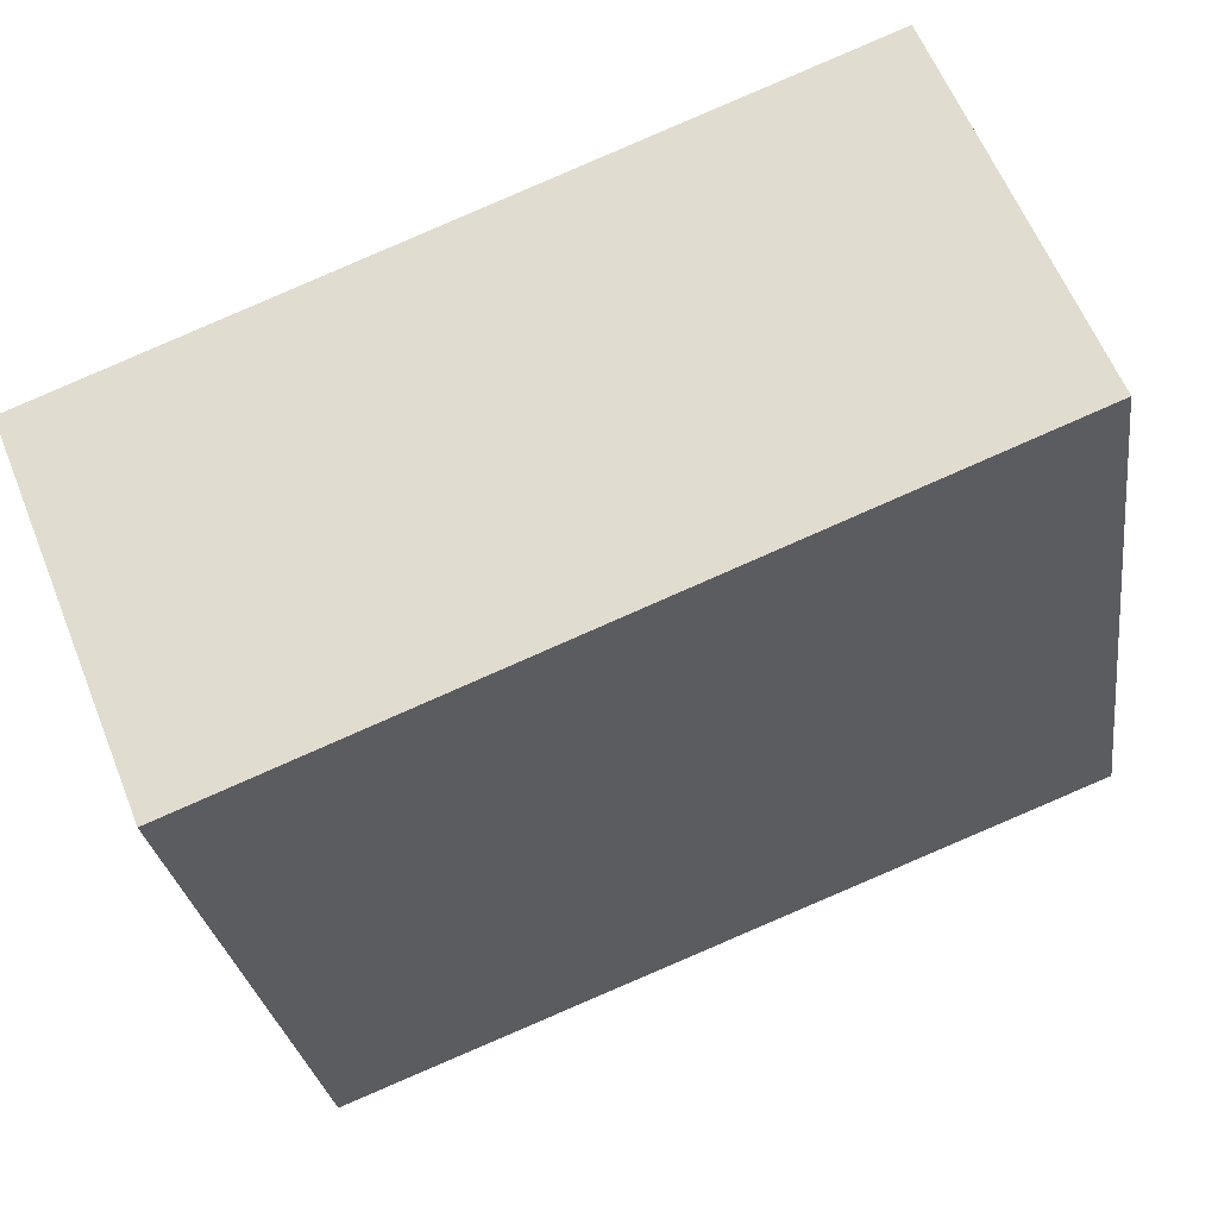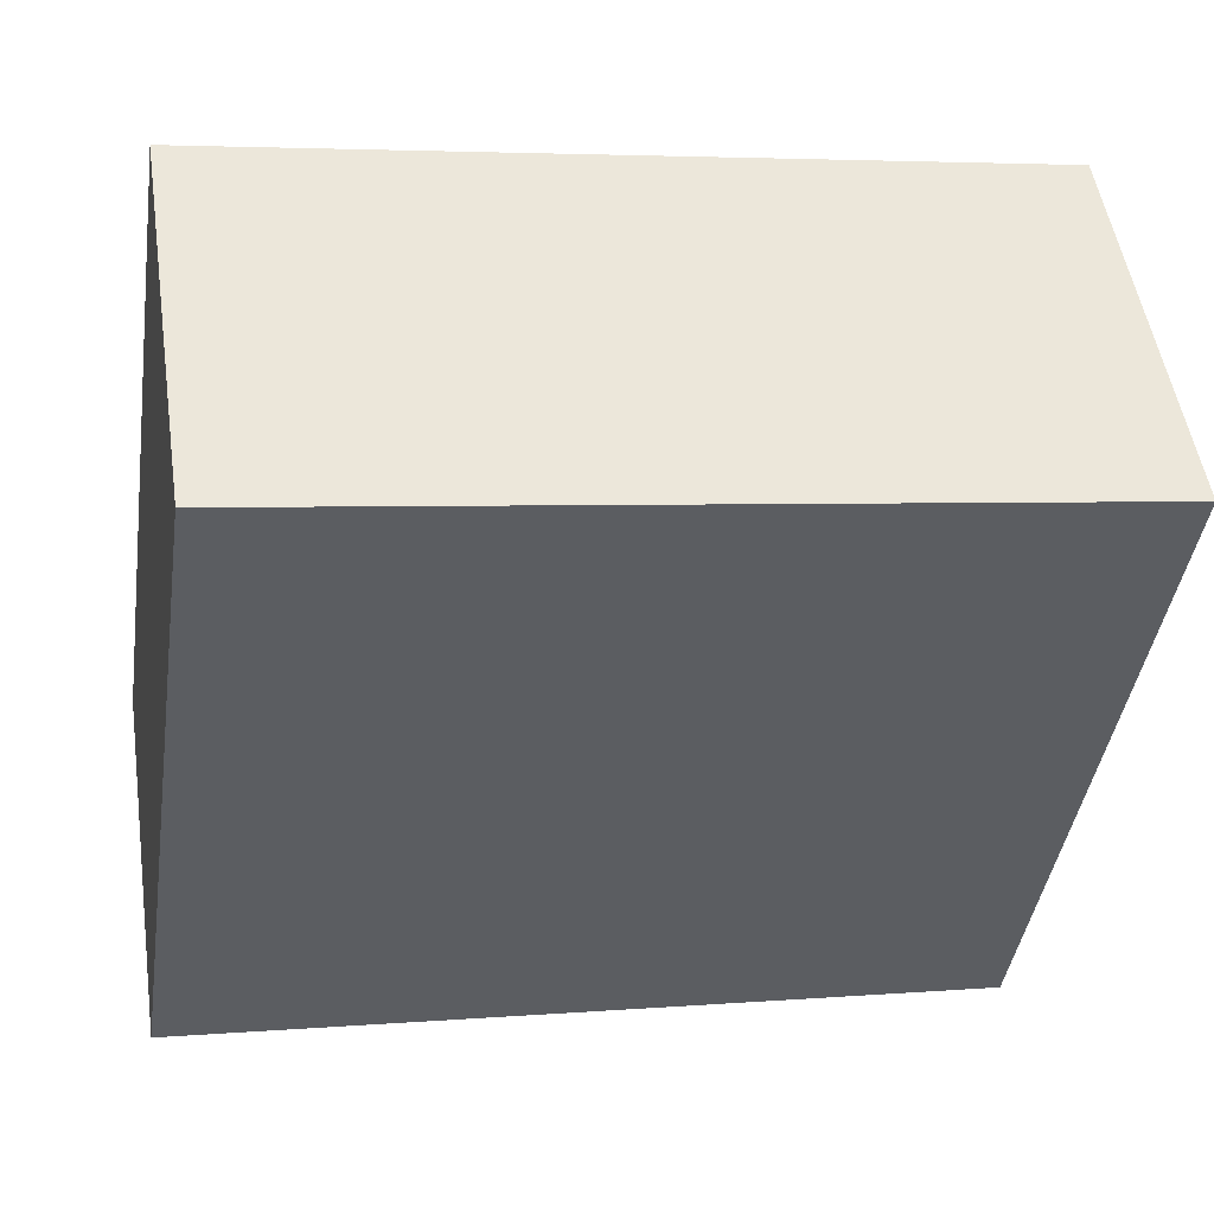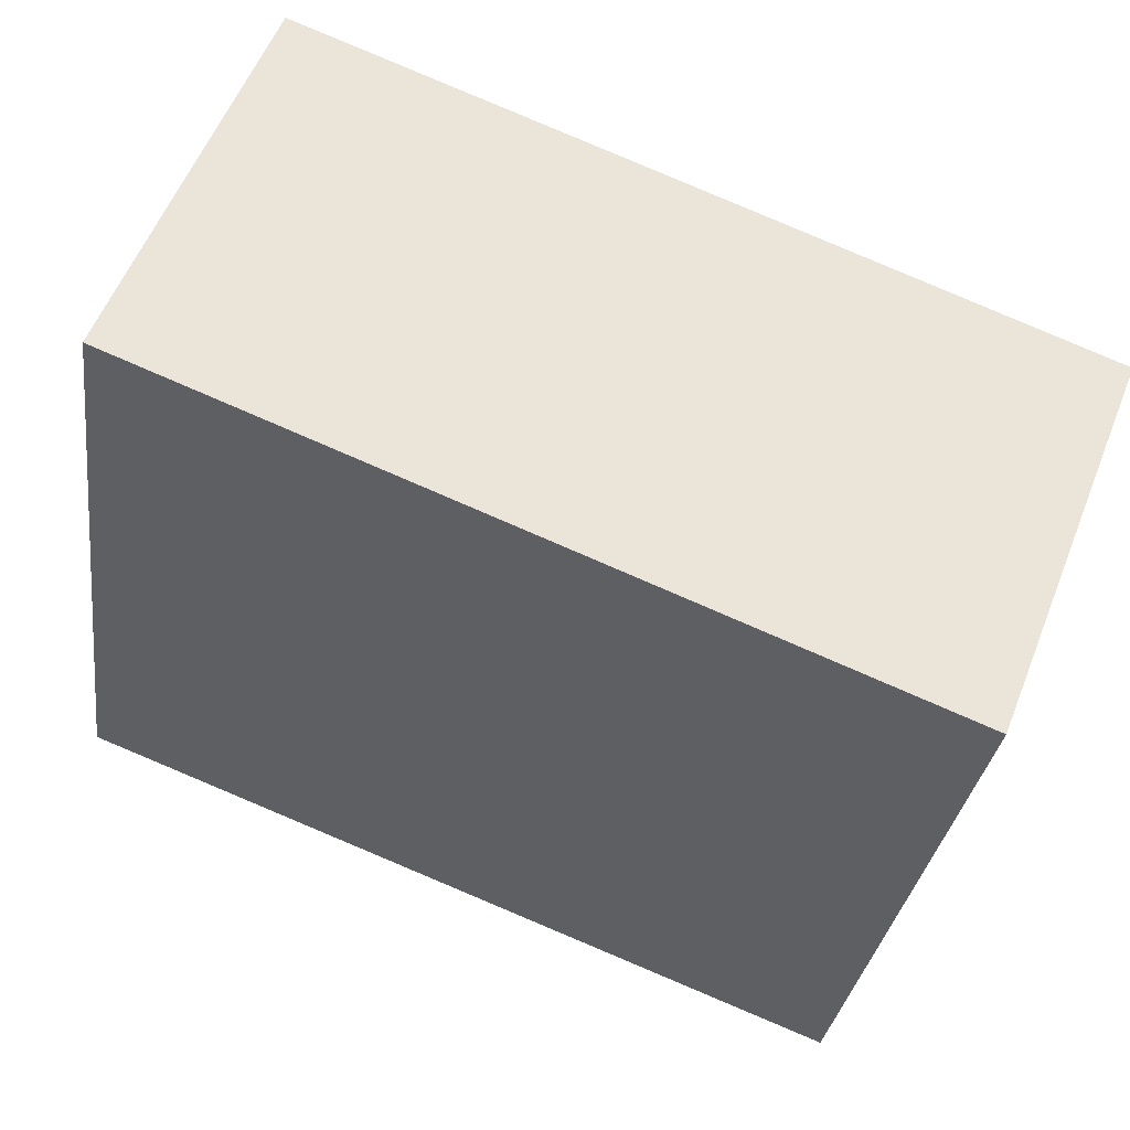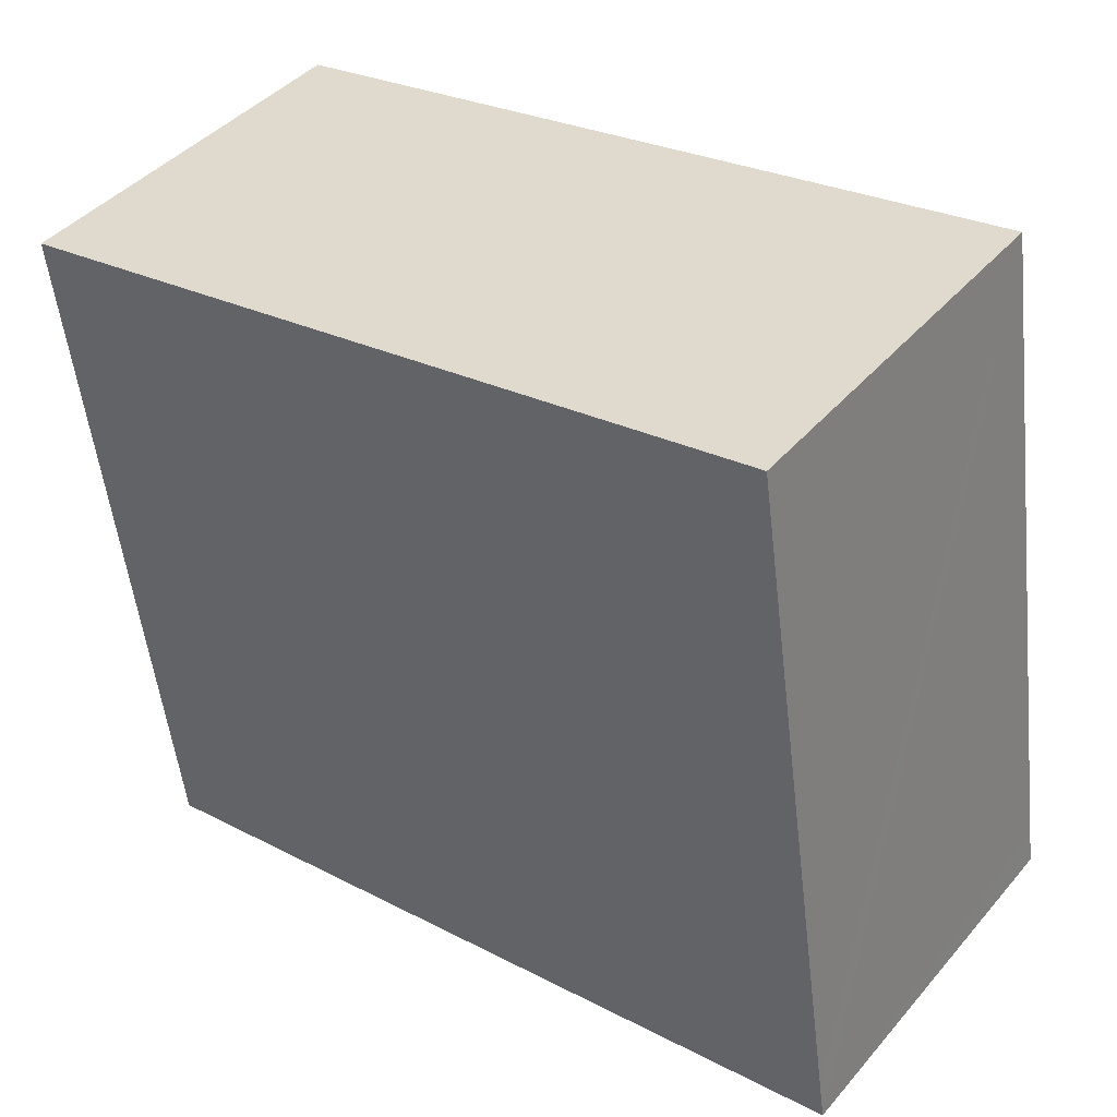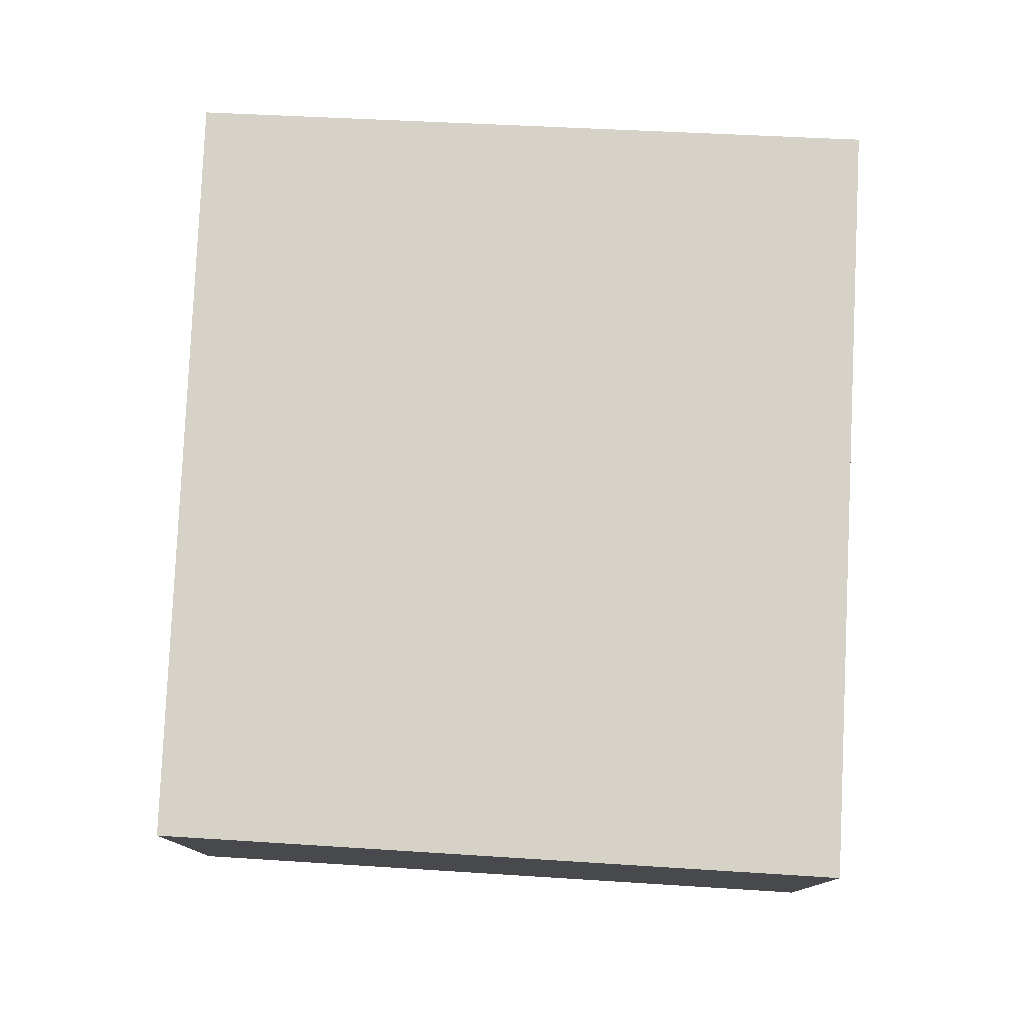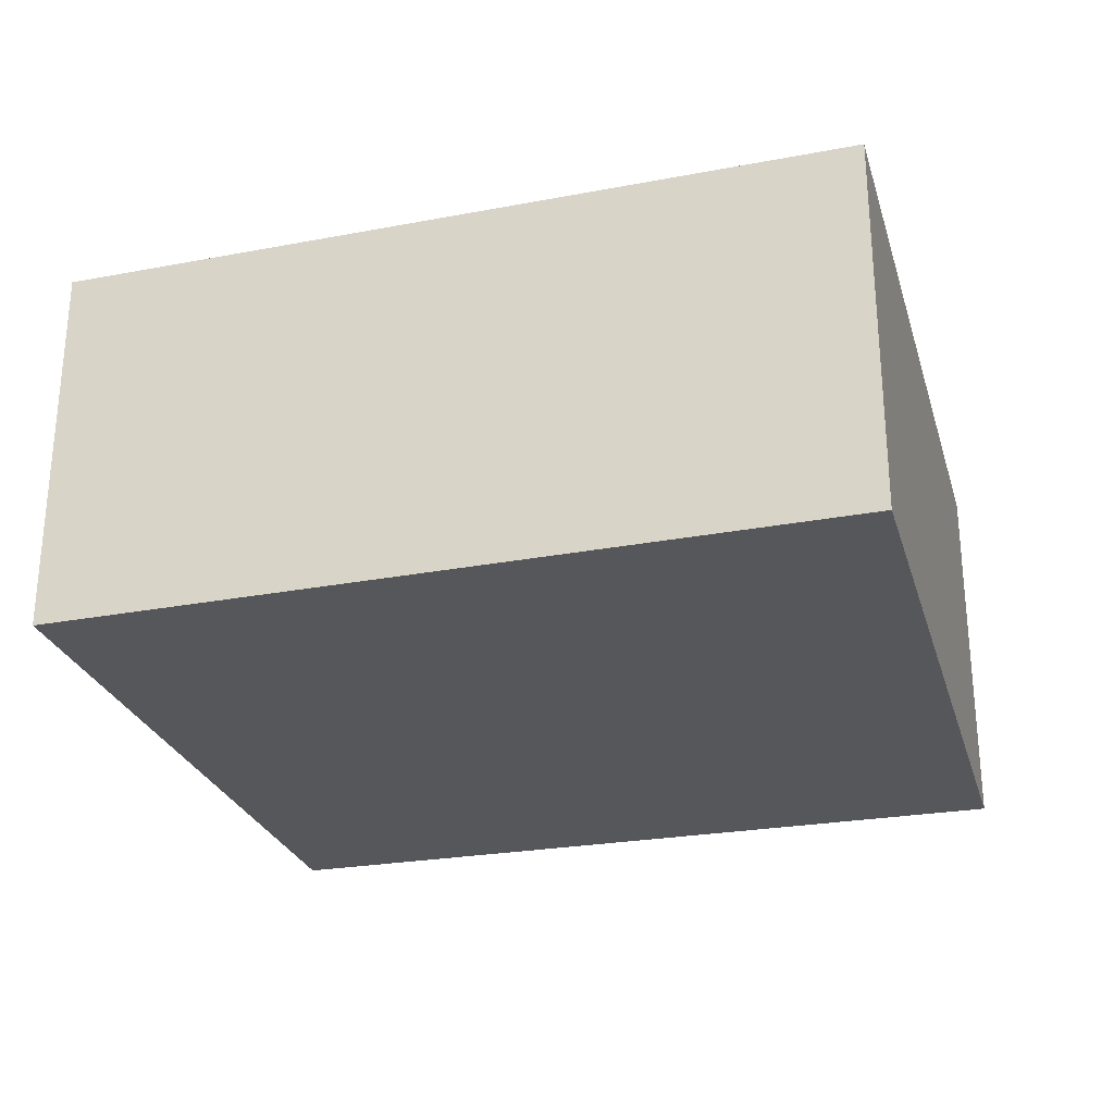
<metadata>
{"format":"obj","ext":"obj","renderer":"f3d","projection":"perspective","resolution":1024,"background":"white","views":[{"elev":60.4,"azim":158.2,"up":"+Z"},{"elev":51.2,"azim":-8.5,"up":"+Z"},{"elev":57.0,"azim":21.5,"up":"+Z"},{"elev":42.2,"azim":-143.1,"up":"+Z"},{"elev":77.7,"azim":101.1,"up":"+Y"},{"elev":-27.4,"azim":-156.0,"up":"+Y"}]}
</metadata>
<code>
v  0 2.656 1.626e-16
v  5.531 2.656 -0.602
v  5.512 2.656 -0.748
v  6.15 2.656 4.055
v  0.037 2.656 0.245
v  0.741 2.656 4.929
v  0.741 -3.018e-16 4.929
v  6.15 -2.483e-16 4.055
v  5.531 3.686e-17 -0.602
v  5.512 4.58e-17 -0.748
v  0 0 0
v  0.037 -1.5e-17 0.245
g defaultobject
f 1 2 3
f 2 1 4
f 4 1 5
f 4 5 6
f 7 4 6
f 4 7 8
f 8 2 4
f 2 8 9
f 2 9 3
f 3 9 10
f 10 1 3
f 1 10 11
f 5 7 6
f 7 5 1
f 7 1 12
f 12 1 11
f 9 11 10
f 11 9 8
f 11 8 12
f 12 8 7

</code>
